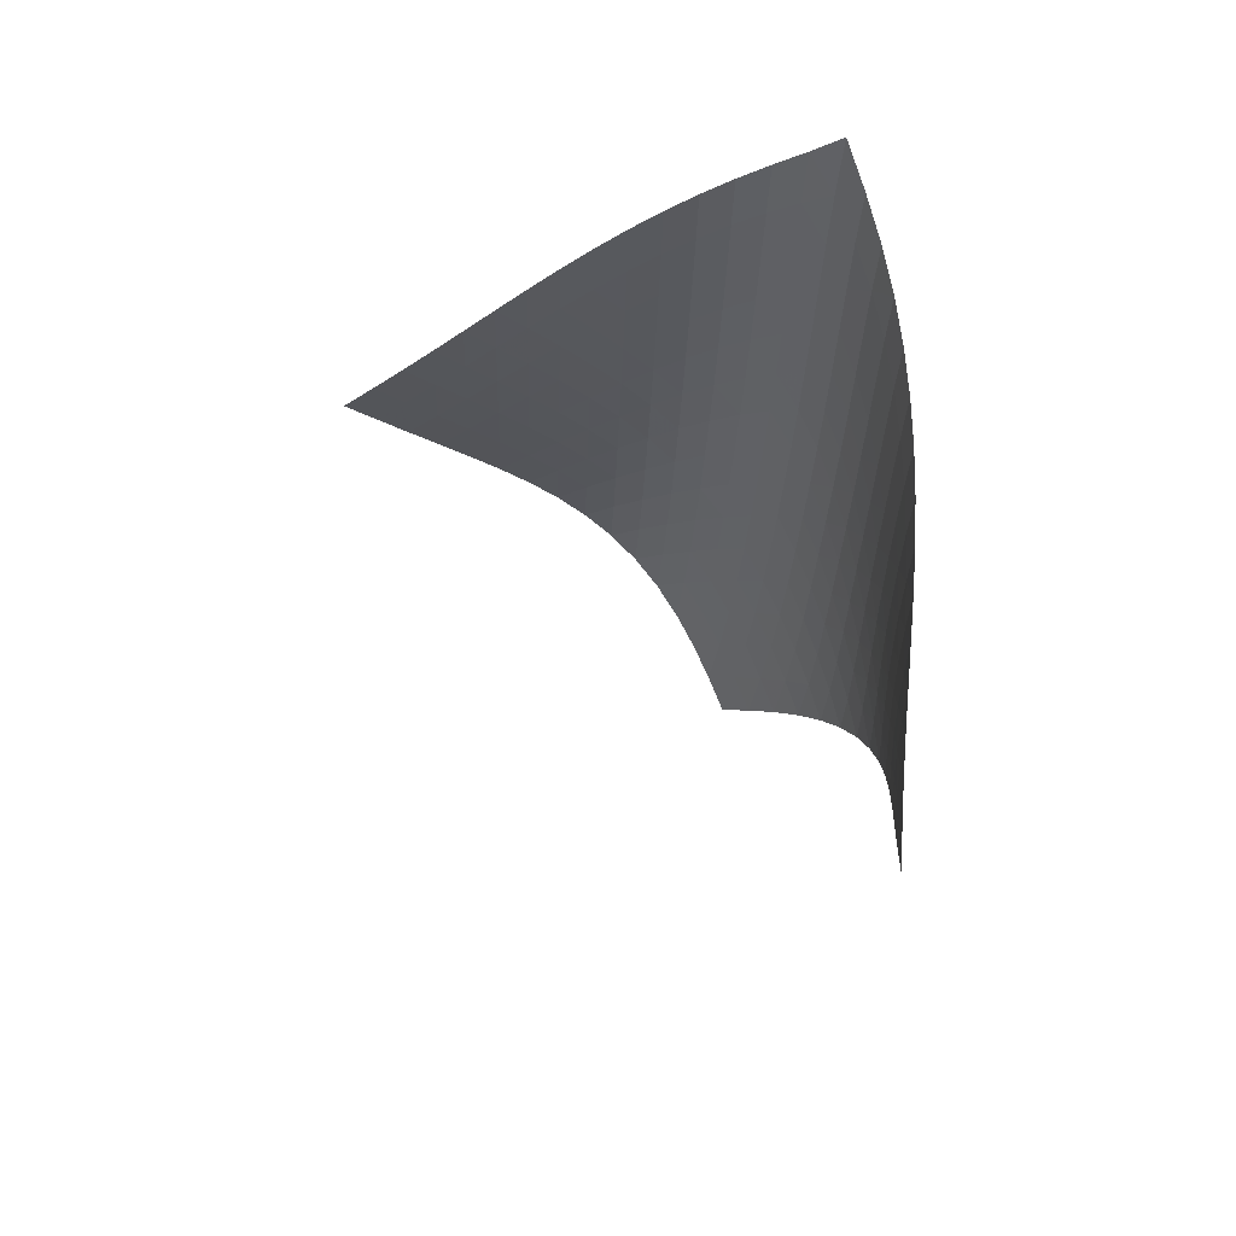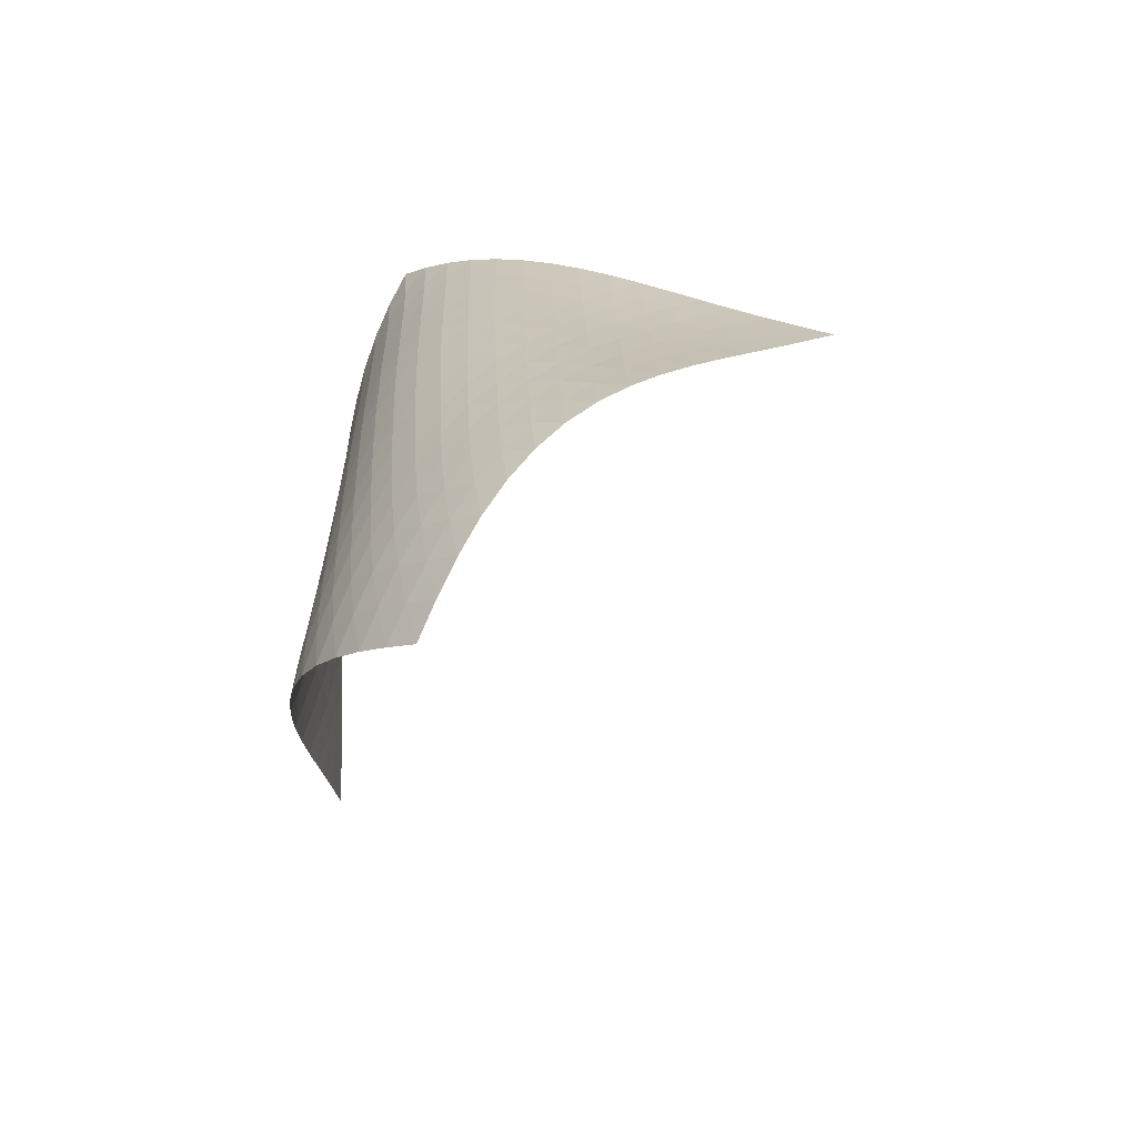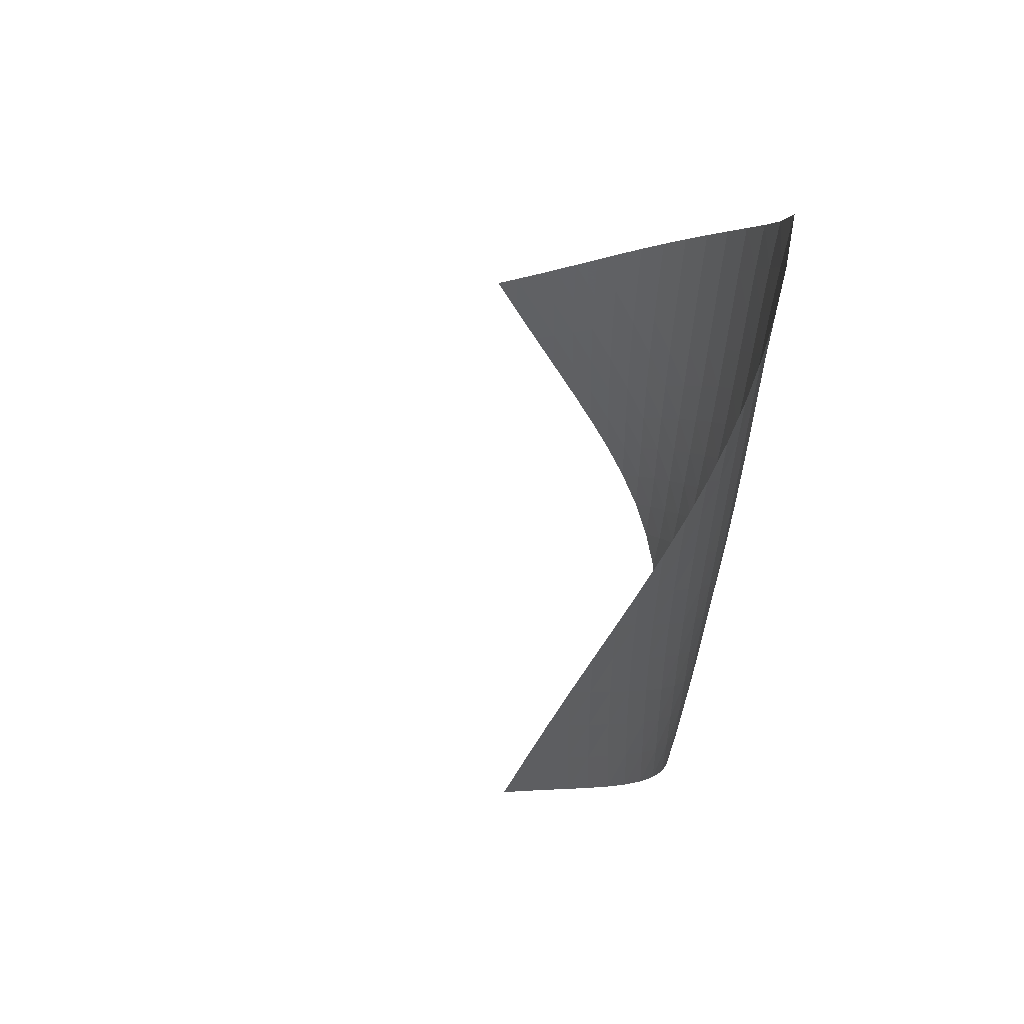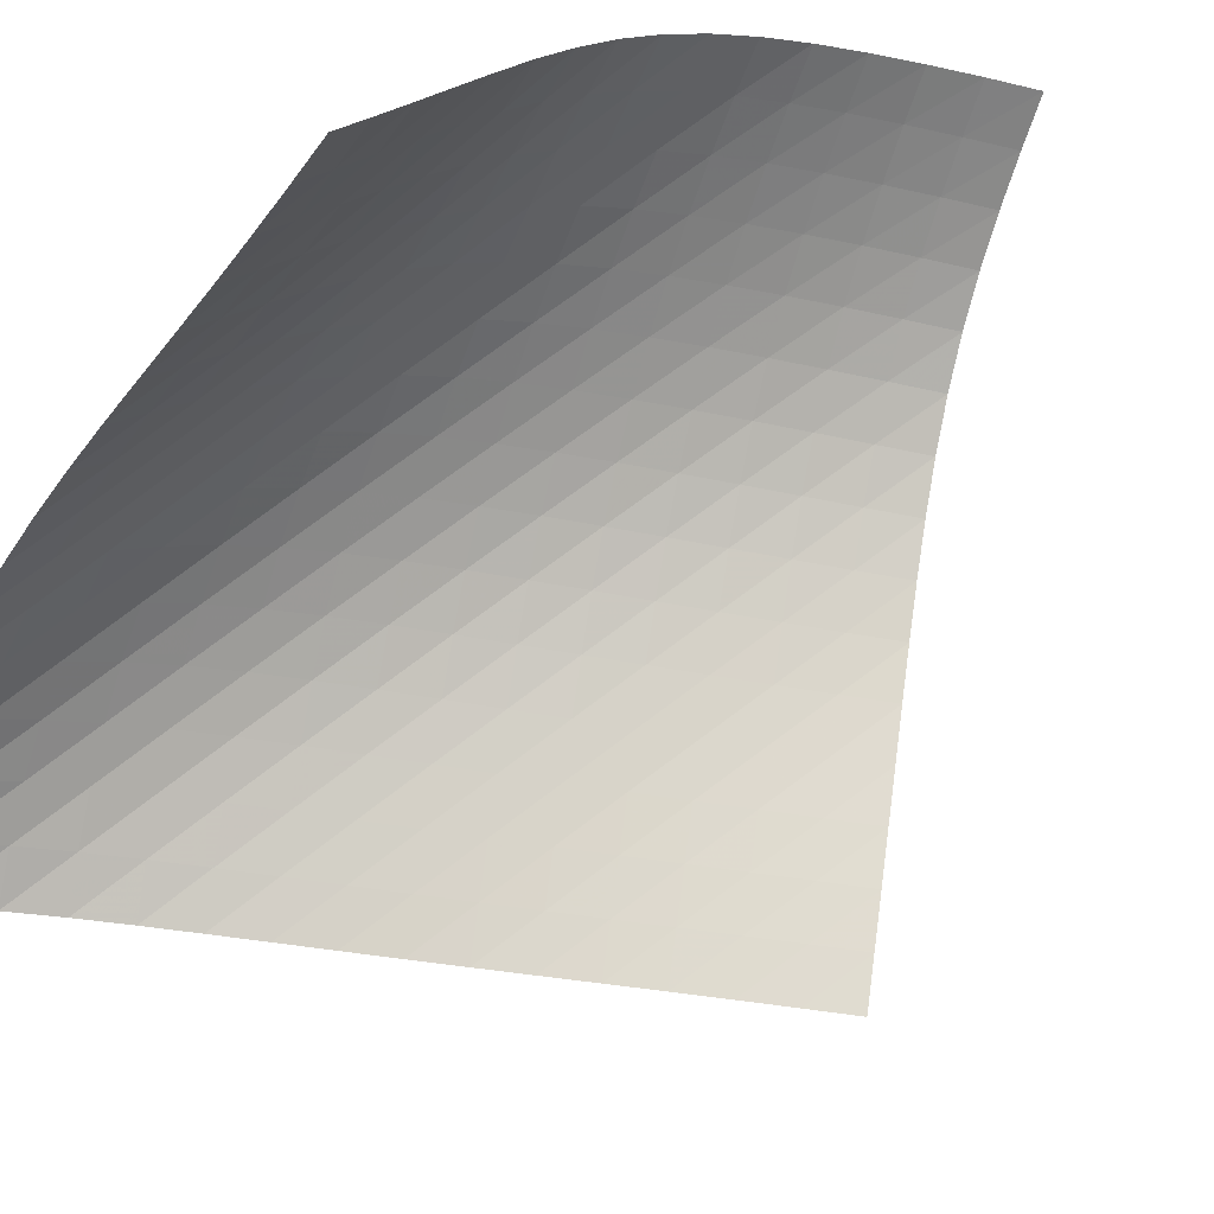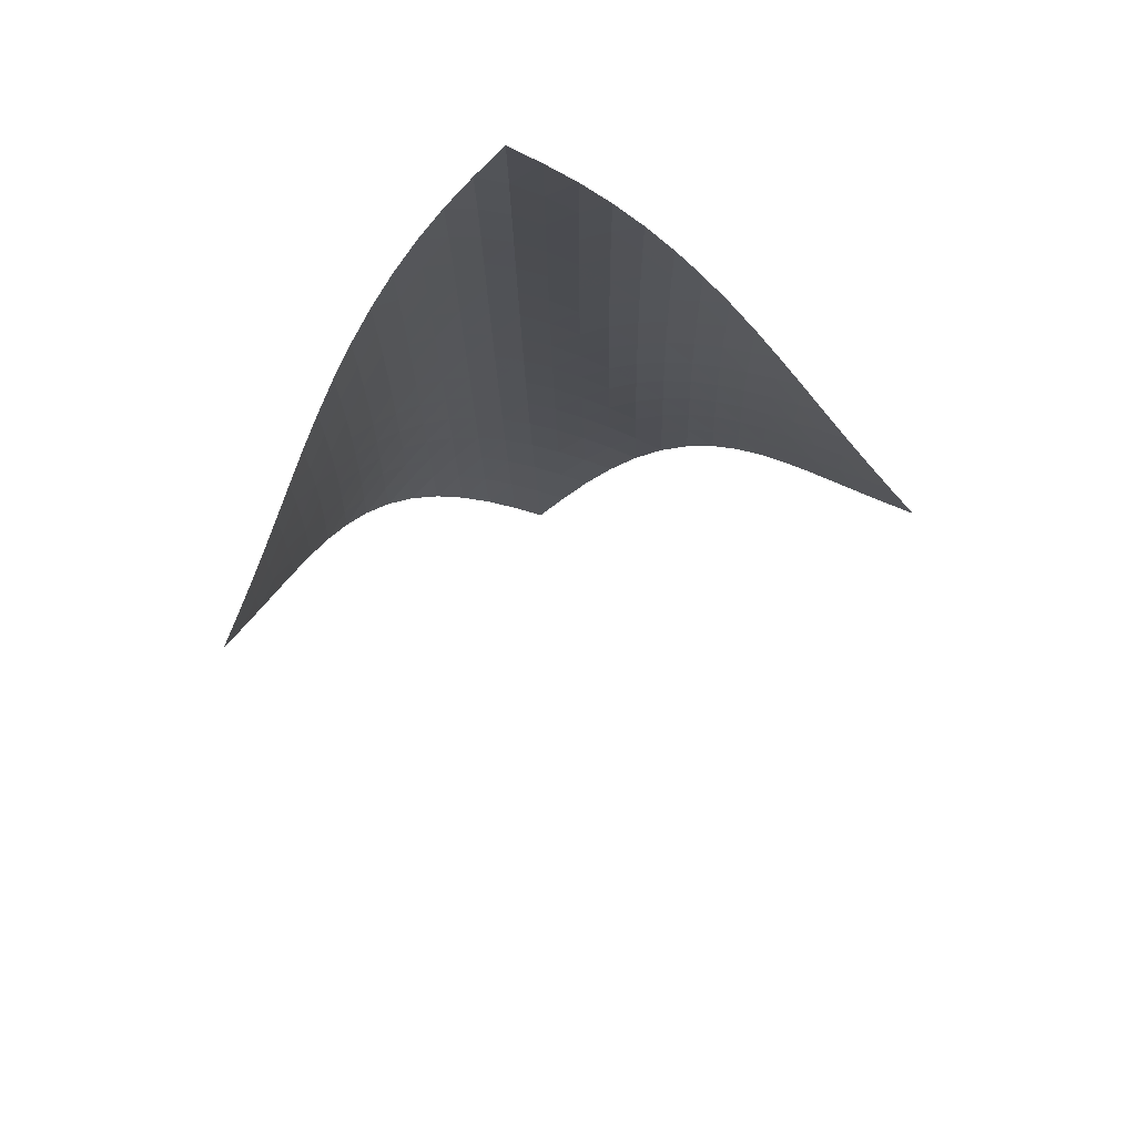
<metadata>
{"format":"obj","ext":"obj","renderer":"f3d","projection":"perspective","resolution":1024,"background":"white","views":[{"elev":62.4,"azim":-1.7,"up":"+Y"},{"elev":-68.1,"azim":-179.4,"up":"+Y"},{"elev":52.8,"azim":44.3,"up":"+Y"},{"elev":73.9,"azim":-128.8,"up":"+Z"},{"elev":77.6,"azim":-56.3,"up":"+Y"}]}
</metadata>
<code>
v -6.505 -0.04899 6.505
v -5.397 -9.485 15.66
v -15.66 -9.485 5.397
v -7.886 -18.81 7.886
v -15.03 -8.887 5.39
v -14.4 -8.288 5.375
v -13.78 -7.689 5.349
v -13.15 -7.088 5.314
v -12.52 -6.488 5.275
v -11.89 -5.887 5.242
v -11.26 -5.284 5.223
v -10.63 -4.679 5.228
v -10.01 -4.069 5.266
v -9.389 -3.452 5.344
v -8.777 -2.827 5.467
v -8.178 -2.19 5.64
v -7.595 -1.535 5.868
v -7.035 -0.8423 6.155
v -6.155 -0.8423 7.035
v -5.868 -1.535 7.595
v -5.64 -2.19 8.178
v -5.467 -2.827 8.777
v -5.344 -3.452 9.389
v -5.266 -4.069 10.01
v -5.228 -4.679 10.63
v -5.223 -5.284 11.26
v -5.242 -5.887 11.89
v -5.275 -6.488 12.52
v -5.314 -7.088 13.15
v -5.349 -7.689 13.78
v -5.375 -8.288 14.4
v -5.39 -8.887 15.03
v -5.335 -10.11 15.06
v -5.267 -10.74 14.47
v -5.194 -11.36 13.87
v -5.123 -11.99 13.28
v -5.066 -12.61 12.68
v -5.038 -13.24 12.08
v -5.059 -13.87 11.49
v -5.147 -14.5 10.91
v -5.315 -15.13 10.35
v -5.573 -15.76 9.826
v -5.917 -16.39 9.348
v -6.336 -17.01 8.921
v -6.815 -17.62 8.542
v -7.337 -18.22 8.202
v -8.202 -18.22 7.337
v -8.542 -17.62 6.815
v -8.921 -17.01 6.336
v -9.348 -16.39 5.917
v -9.826 -15.76 5.573
v -10.35 -15.13 5.315
v -10.91 -14.5 5.147
v -11.49 -13.87 5.059
v -12.08 -13.24 5.038
v -12.68 -12.61 5.066
v -13.28 -11.99 5.123
v -13.87 -11.36 5.194
v -14.47 -10.74 5.267
v -15.06 -10.11 5.335
v -6.588 -1.485 6.588
v -7.087 -2.15 6.222
v -7.631 -2.802 5.924
v -8.206 -3.441 5.689
v -8.803 -4.069 5.511
v -9.415 -4.688 5.385
v -10.04 -5.301 5.305
v -10.66 -5.909 5.264
v -11.29 -6.513 5.253
v -11.92 -7.115 5.262
v -12.55 -7.715 5.282
v -13.18 -8.315 5.303
v -13.81 -8.915 5.32
v -14.44 -9.513 5.33
v -6.222 -2.15 7.087
v -6.64 -2.788 6.64
v -7.125 -3.429 6.264
v -7.662 -4.064 5.959
v -8.235 -4.692 5.72
v -8.832 -5.312 5.541
v -9.445 -5.926 5.414
v -10.07 -6.535 5.331
v -10.69 -7.14 5.285
v -11.32 -7.742 5.265
v -11.95 -8.342 5.26
v -12.58 -8.942 5.263
v -13.21 -9.541 5.266
v -13.84 -10.14 5.267
v -5.924 -2.802 7.631
v -6.264 -3.429 7.125
v -6.677 -4.061 6.677
v -7.159 -4.692 6.297
v -7.694 -5.319 5.989
v -8.267 -5.939 5.747
v -8.864 -6.553 5.565
v -9.478 -7.163 5.434
v -10.1 -7.768 5.346
v -10.73 -8.37 5.29
v -11.36 -8.97 5.255
v -11.99 -9.569 5.233
v -12.62 -10.17 5.217
v -13.24 -10.76 5.204
v -5.689 -3.441 8.206
v -5.959 -4.064 7.662
v -6.297 -4.692 7.159
v -6.713 -5.321 6.713
v -7.196 -5.947 6.333
v -7.731 -6.568 6.023
v -8.303 -7.183 5.777
v -8.9 -7.793 5.59
v -9.514 -8.398 5.451
v -10.14 -9 5.35
v -10.76 -9.599 5.278
v -11.39 -10.2 5.224
v -12.02 -10.79 5.182
v -12.65 -11.39 5.147
v -5.511 -4.069 8.803
v -5.72 -4.692 8.235
v -5.989 -5.319 7.694
v -6.333 -5.947 7.196
v -6.753 -6.573 6.753
v -7.238 -7.196 6.376
v -7.774 -7.812 6.063
v -8.345 -8.423 5.813
v -8.941 -9.029 5.616
v -9.552 -9.631 5.464
v -10.17 -10.23 5.346
v -10.8 -10.83 5.251
v -11.42 -11.42 5.174
v -12.05 -12.02 5.112
v -5.385 -4.688 9.415
v -5.541 -5.312 8.832
v -5.747 -5.939 8.267
v -6.023 -6.568 7.731
v -6.376 -7.196 7.238
v -6.801 -7.82 6.801
v -7.289 -8.439 6.425
v -7.824 -9.053 6.111
v -8.393 -9.661 5.853
v -8.986 -10.26 5.644
v -9.593 -10.86 5.473
v -10.21 -11.46 5.332
v -10.83 -12.05 5.213
v -11.46 -12.65 5.114
v -5.305 -5.301 10.04
v -5.414 -5.926 9.445
v -5.565 -6.553 8.864
v -5.777 -7.183 8.303
v -6.063 -7.812 7.774
v -6.425 -8.439 7.289
v -6.857 -9.062 6.857
v -7.347 -9.68 6.483
v -7.881 -10.29 6.166
v -8.447 -10.9 5.898
v -9.035 -11.5 5.672
v -9.637 -12.09 5.479
v -10.25 -12.69 5.312
v -10.87 -13.28 5.171
v -5.264 -5.909 10.66
v -5.331 -6.535 10.07
v -5.434 -7.163 9.478
v -5.59 -7.793 8.9
v -5.813 -8.423 8.345
v -6.111 -9.053 7.824
v -6.483 -9.68 7.347
v -6.922 -10.3 6.922
v -7.413 -10.92 6.55
v -7.946 -11.53 6.227
v -8.507 -12.13 5.947
v -9.088 -12.73 5.702
v -9.684 -13.32 5.487
v -10.29 -13.91 5.3
v -5.253 -6.513 11.29
v -5.285 -7.14 10.69
v -5.346 -7.768 10.1
v -5.451 -8.398 9.514
v -5.616 -9.029 8.941
v -5.853 -9.661 8.393
v -6.166 -10.29 7.881
v -6.55 -10.92 7.413
v -6.994 -11.54 6.994
v -7.488 -12.15 6.623
v -8.018 -12.76 6.295
v -8.574 -13.36 6.003
v -9.151 -13.95 5.742
v -9.743 -14.54 5.511
v -5.262 -7.115 11.92
v -5.265 -7.742 11.32
v -5.29 -8.37 10.73
v -5.35 -9 10.14
v -5.464 -9.631 9.552
v -5.644 -10.26 8.986
v -5.898 -10.9 8.447
v -6.227 -11.53 7.946
v -6.623 -12.15 7.488
v -7.076 -12.77 7.076
v -7.572 -13.38 6.707
v -8.102 -13.99 6.375
v -8.657 -14.58 6.076
v -9.232 -15.18 5.808
v -5.282 -7.715 12.55
v -5.26 -8.342 11.95
v -5.255 -8.97 11.36
v -5.278 -9.599 10.76
v -5.346 -10.23 10.17
v -5.473 -10.86 9.593
v -5.672 -11.5 9.035
v -5.947 -12.13 8.507
v -6.295 -12.76 8.018
v -6.707 -13.38 7.572
v -7.17 -14 7.17
v -7.674 -14.61 6.807
v -8.209 -15.21 6.479
v -8.768 -15.8 6.183
v -5.303 -8.315 13.18
v -5.263 -8.942 12.58
v -5.233 -9.569 11.99
v -5.224 -10.2 11.39
v -5.251 -10.83 10.8
v -5.332 -11.46 10.21
v -5.479 -12.09 9.637
v -5.702 -12.73 9.088
v -6.003 -13.36 8.574
v -6.375 -13.99 8.102
v -6.807 -14.61 7.674
v -7.288 -15.22 7.288
v -7.806 -15.82 6.94
v -8.352 -16.42 6.624
v -5.32 -8.915 13.81
v -5.266 -9.541 13.21
v -5.217 -10.17 12.62
v -5.182 -10.79 12.02
v -5.174 -11.42 11.42
v -5.213 -12.05 10.83
v -5.312 -12.69 10.25
v -5.487 -13.32 9.684
v -5.742 -13.95 9.151
v -6.076 -14.58 8.657
v -6.479 -15.21 8.209
v -6.94 -15.82 7.806
v -7.445 -16.43 7.445
v -7.982 -17.03 7.117
v -5.33 -9.513 14.44
v -5.267 -10.14 13.84
v -5.204 -10.76 13.24
v -5.147 -11.39 12.65
v -5.112 -12.02 12.05
v -5.114 -12.65 11.46
v -5.171 -13.28 10.87
v -5.3 -13.91 10.29
v -5.511 -14.54 9.743
v -5.808 -15.18 9.232
v -6.183 -15.8 8.768
v -6.624 -16.42 8.352
v -7.117 -17.03 7.982
v -7.648 -17.63 7.648
f 256 46 4
f 256 4 47
f 5 74 60
f 5 60 3
f 74 88 59
f 74 59 60
f 88 102 58
f 88 58 59
f 102 116 57
f 102 57 58
f 116 130 56
f 116 56 57
f 130 144 55
f 130 55 56
f 144 158 54
f 144 54 55
f 158 172 53
f 158 53 54
f 172 186 52
f 172 52 53
f 186 200 51
f 186 51 52
f 200 214 50
f 200 50 51
f 214 228 49
f 214 49 50
f 228 242 48
f 228 48 49
f 242 256 47
f 242 47 48
f 1 19 61
f 1 61 18
f 18 61 62
f 18 62 17
f 17 62 63
f 17 63 16
f 16 63 64
f 16 64 15
f 15 64 65
f 15 65 14
f 14 65 66
f 14 66 13
f 13 66 67
f 13 67 12
f 12 67 68
f 12 68 11
f 11 68 69
f 11 69 10
f 10 69 70
f 10 70 9
f 9 70 71
f 9 71 8
f 8 71 72
f 8 72 7
f 7 72 73
f 7 73 6
f 6 73 74
f 6 74 5
f 19 20 75
f 19 75 61
f 61 75 76
f 61 76 62
f 62 76 77
f 62 77 63
f 63 77 78
f 63 78 64
f 64 78 79
f 64 79 65
f 65 79 80
f 65 80 66
f 66 80 81
f 66 81 67
f 67 81 82
f 67 82 68
f 68 82 83
f 68 83 69
f 69 83 84
f 69 84 70
f 70 84 85
f 70 85 71
f 71 85 86
f 71 86 72
f 72 86 87
f 72 87 73
f 73 87 88
f 73 88 74
f 20 21 89
f 20 89 75
f 75 89 90
f 75 90 76
f 76 90 91
f 76 91 77
f 77 91 92
f 77 92 78
f 78 92 93
f 78 93 79
f 79 93 94
f 79 94 80
f 80 94 95
f 80 95 81
f 81 95 96
f 81 96 82
f 82 96 97
f 82 97 83
f 83 97 98
f 83 98 84
f 84 98 99
f 84 99 85
f 85 99 100
f 85 100 86
f 86 100 101
f 86 101 87
f 87 101 102
f 87 102 88
f 21 22 103
f 21 103 89
f 89 103 104
f 89 104 90
f 90 104 105
f 90 105 91
f 91 105 106
f 91 106 92
f 92 106 107
f 92 107 93
f 93 107 108
f 93 108 94
f 94 108 109
f 94 109 95
f 95 109 110
f 95 110 96
f 96 110 111
f 96 111 97
f 97 111 112
f 97 112 98
f 98 112 113
f 98 113 99
f 99 113 114
f 99 114 100
f 100 114 115
f 100 115 101
f 101 115 116
f 101 116 102
f 22 23 117
f 22 117 103
f 103 117 118
f 103 118 104
f 104 118 119
f 104 119 105
f 105 119 120
f 105 120 106
f 106 120 121
f 106 121 107
f 107 121 122
f 107 122 108
f 108 122 123
f 108 123 109
f 109 123 124
f 109 124 110
f 110 124 125
f 110 125 111
f 111 125 126
f 111 126 112
f 112 126 127
f 112 127 113
f 113 127 128
f 113 128 114
f 114 128 129
f 114 129 115
f 115 129 130
f 115 130 116
f 23 24 131
f 23 131 117
f 117 131 132
f 117 132 118
f 118 132 133
f 118 133 119
f 119 133 134
f 119 134 120
f 120 134 135
f 120 135 121
f 121 135 136
f 121 136 122
f 122 136 137
f 122 137 123
f 123 137 138
f 123 138 124
f 124 138 139
f 124 139 125
f 125 139 140
f 125 140 126
f 126 140 141
f 126 141 127
f 127 141 142
f 127 142 128
f 128 142 143
f 128 143 129
f 129 143 144
f 129 144 130
f 24 25 145
f 24 145 131
f 131 145 146
f 131 146 132
f 132 146 147
f 132 147 133
f 133 147 148
f 133 148 134
f 134 148 149
f 134 149 135
f 135 149 150
f 135 150 136
f 136 150 151
f 136 151 137
f 137 151 152
f 137 152 138
f 138 152 153
f 138 153 139
f 139 153 154
f 139 154 140
f 140 154 155
f 140 155 141
f 141 155 156
f 141 156 142
f 142 156 157
f 142 157 143
f 143 157 158
f 143 158 144
f 25 26 159
f 25 159 145
f 145 159 160
f 145 160 146
f 146 160 161
f 146 161 147
f 147 161 162
f 147 162 148
f 148 162 163
f 148 163 149
f 149 163 164
f 149 164 150
f 150 164 165
f 150 165 151
f 151 165 166
f 151 166 152
f 152 166 167
f 152 167 153
f 153 167 168
f 153 168 154
f 154 168 169
f 154 169 155
f 155 169 170
f 155 170 156
f 156 170 171
f 156 171 157
f 157 171 172
f 157 172 158
f 26 27 173
f 26 173 159
f 159 173 174
f 159 174 160
f 160 174 175
f 160 175 161
f 161 175 176
f 161 176 162
f 162 176 177
f 162 177 163
f 163 177 178
f 163 178 164
f 164 178 179
f 164 179 165
f 165 179 180
f 165 180 166
f 166 180 181
f 166 181 167
f 167 181 182
f 167 182 168
f 168 182 183
f 168 183 169
f 169 183 184
f 169 184 170
f 170 184 185
f 170 185 171
f 171 185 186
f 171 186 172
f 27 28 187
f 27 187 173
f 173 187 188
f 173 188 174
f 174 188 189
f 174 189 175
f 175 189 190
f 175 190 176
f 176 190 191
f 176 191 177
f 177 191 192
f 177 192 178
f 178 192 193
f 178 193 179
f 179 193 194
f 179 194 180
f 180 194 195
f 180 195 181
f 181 195 196
f 181 196 182
f 182 196 197
f 182 197 183
f 183 197 198
f 183 198 184
f 184 198 199
f 184 199 185
f 185 199 200
f 185 200 186
f 28 29 201
f 28 201 187
f 187 201 202
f 187 202 188
f 188 202 203
f 188 203 189
f 189 203 204
f 189 204 190
f 190 204 205
f 190 205 191
f 191 205 206
f 191 206 192
f 192 206 207
f 192 207 193
f 193 207 208
f 193 208 194
f 194 208 209
f 194 209 195
f 195 209 210
f 195 210 196
f 196 210 211
f 196 211 197
f 197 211 212
f 197 212 198
f 198 212 213
f 198 213 199
f 199 213 214
f 199 214 200
f 29 30 215
f 29 215 201
f 201 215 216
f 201 216 202
f 202 216 217
f 202 217 203
f 203 217 218
f 203 218 204
f 204 218 219
f 204 219 205
f 205 219 220
f 205 220 206
f 206 220 221
f 206 221 207
f 207 221 222
f 207 222 208
f 208 222 223
f 208 223 209
f 209 223 224
f 209 224 210
f 210 224 225
f 210 225 211
f 211 225 226
f 211 226 212
f 212 226 227
f 212 227 213
f 213 227 228
f 213 228 214
f 30 31 229
f 30 229 215
f 215 229 230
f 215 230 216
f 216 230 231
f 216 231 217
f 217 231 232
f 217 232 218
f 218 232 233
f 218 233 219
f 219 233 234
f 219 234 220
f 220 234 235
f 220 235 221
f 221 235 236
f 221 236 222
f 222 236 237
f 222 237 223
f 223 237 238
f 223 238 224
f 224 238 239
f 224 239 225
f 225 239 240
f 225 240 226
f 226 240 241
f 226 241 227
f 227 241 242
f 227 242 228
f 31 32 243
f 31 243 229
f 229 243 244
f 229 244 230
f 230 244 245
f 230 245 231
f 231 245 246
f 231 246 232
f 232 246 247
f 232 247 233
f 233 247 248
f 233 248 234
f 234 248 249
f 234 249 235
f 235 249 250
f 235 250 236
f 236 250 251
f 236 251 237
f 237 251 252
f 237 252 238
f 238 252 253
f 238 253 239
f 239 253 254
f 239 254 240
f 240 254 255
f 240 255 241
f 241 255 256
f 241 256 242
f 32 2 33
f 32 33 243
f 243 33 34
f 243 34 244
f 244 34 35
f 244 35 245
f 245 35 36
f 245 36 246
f 246 36 37
f 246 37 247
f 247 37 38
f 247 38 248
f 248 38 39
f 248 39 249
f 249 39 40
f 249 40 250
f 250 40 41
f 250 41 251
f 251 41 42
f 251 42 252
f 252 42 43
f 252 43 253
f 253 43 44
f 253 44 254
f 254 44 45
f 254 45 255
f 255 45 46
f 255 46 256

</code>
